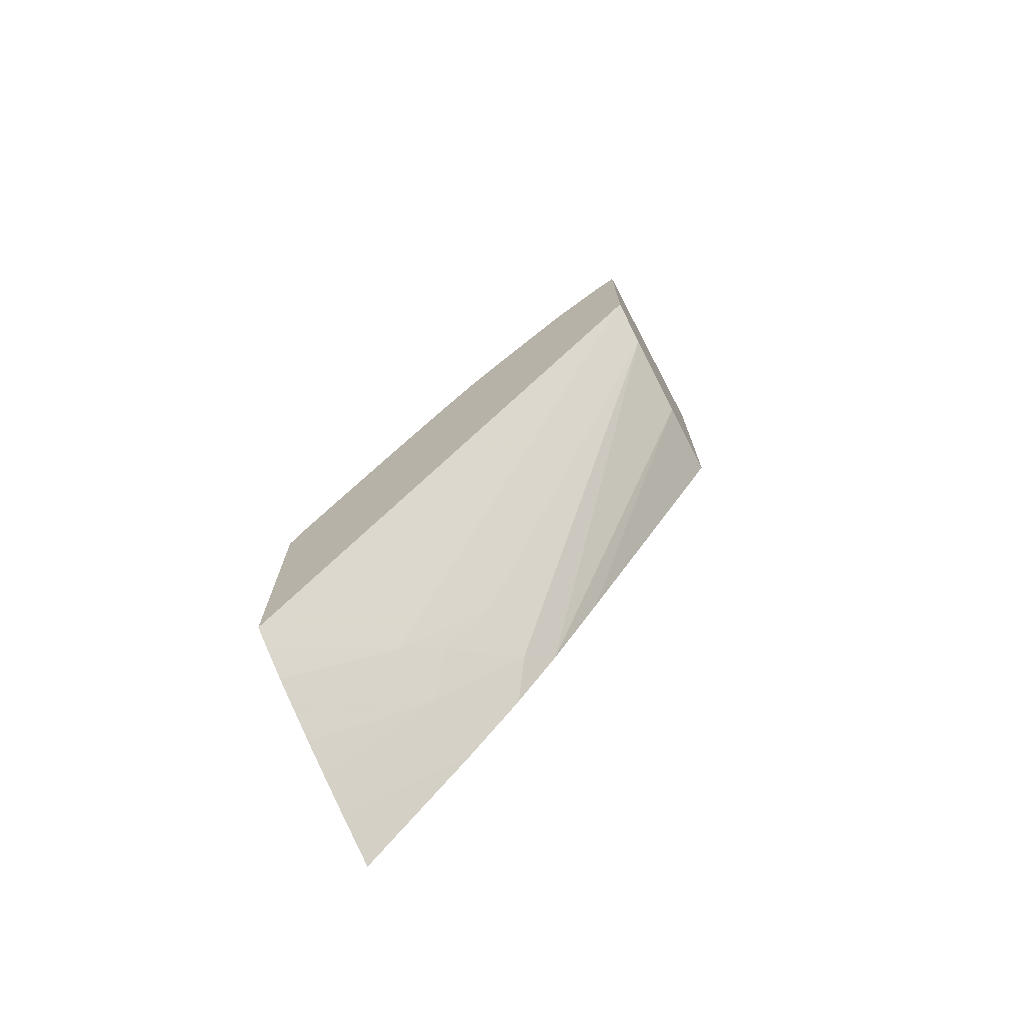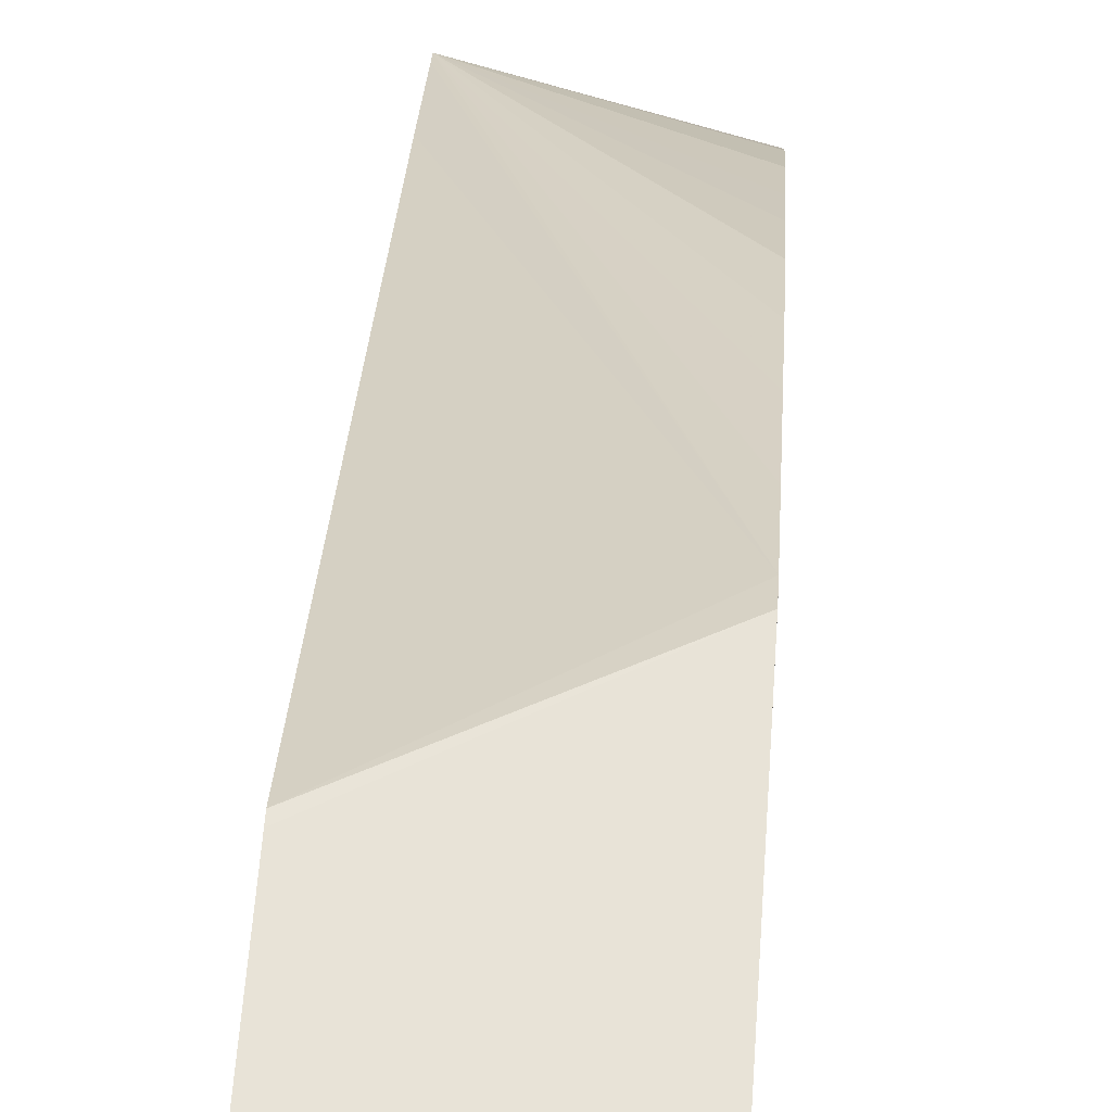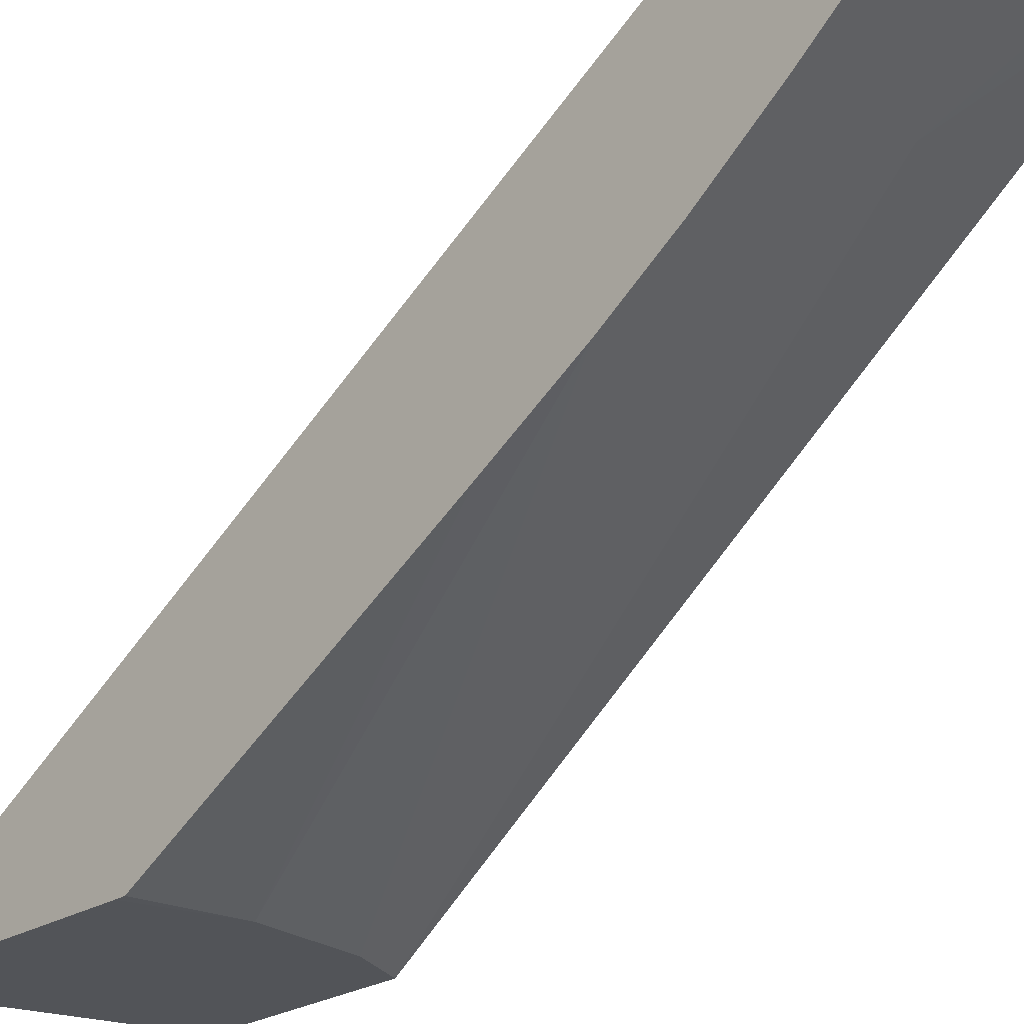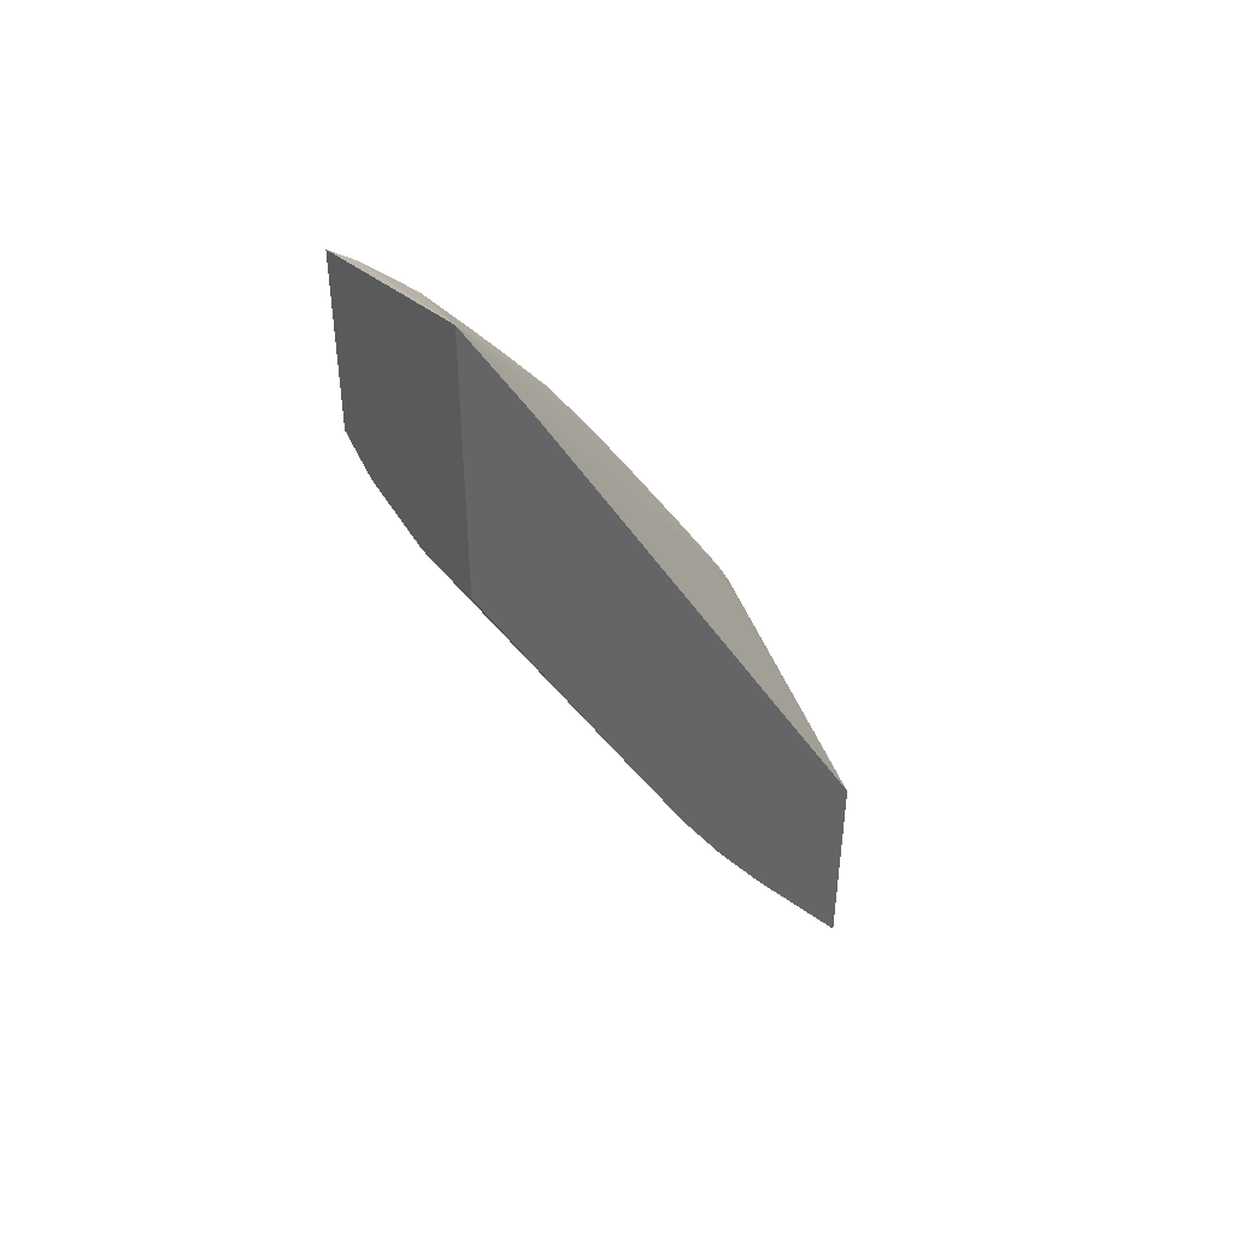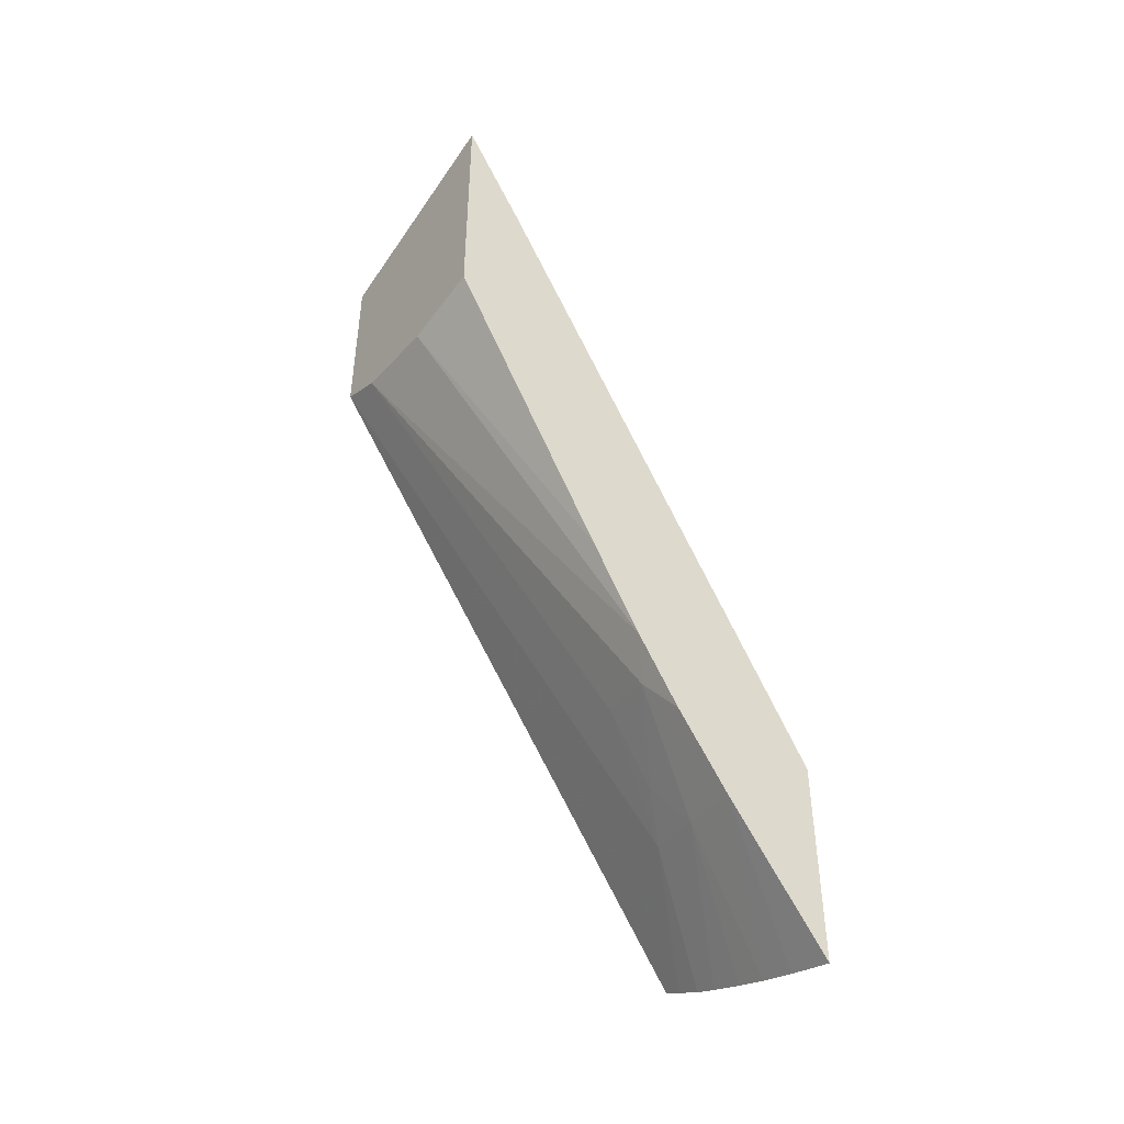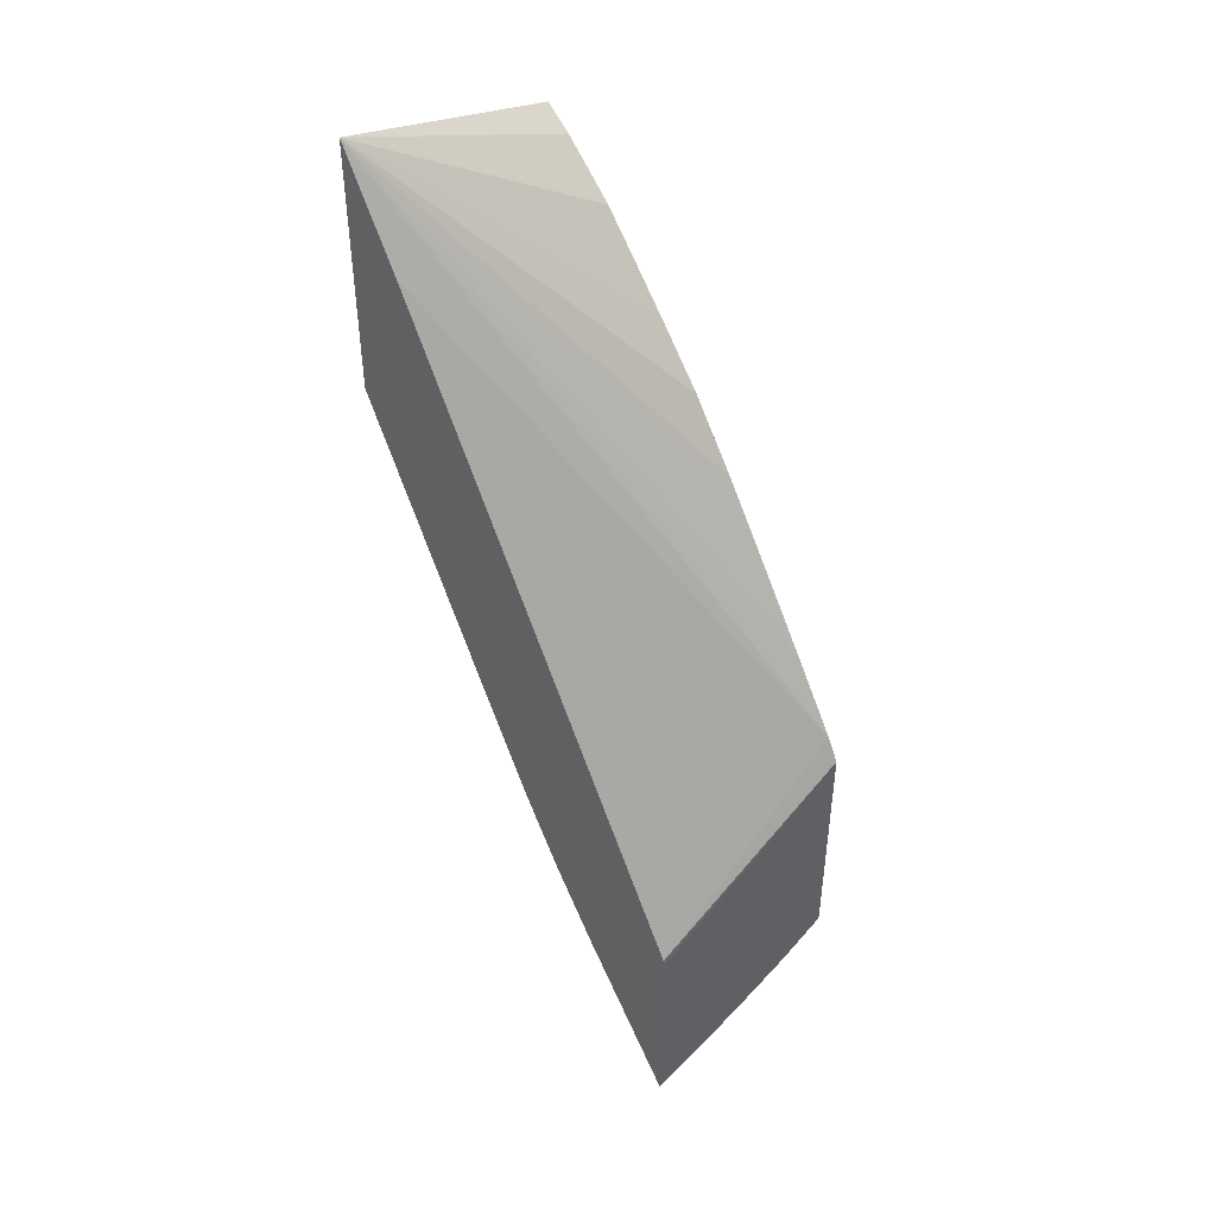
<metadata>
{"format":"obj","ext":"obj","renderer":"f3d","projection":"perspective","resolution":1024,"background":"white","views":[{"elev":-72.8,"azim":117.3,"up":"+Y"},{"elev":61.7,"azim":4.2,"up":"+Z"},{"elev":-23.3,"azim":-42.7,"up":"+Z"},{"elev":41.9,"azim":-121.6,"up":"+Y"},{"elev":-45.3,"azim":-126.0,"up":"+Y"},{"elev":44.6,"azim":-41.7,"up":"+Y"}]}
</metadata>
<code>
v -0.03773 0.1365 0.05444
v -0.03773 0.1357 0.05444
v -0.03773 0.1365 0.05442
v -0.03773 0.1368 0.05427
v -0.04062 0.135 0.05443
v -0.04062 0.1348 0.05444
v -0.03773 0.1333 0.05444
v -0.03773 0.1378 0.05366
v -0.04062 0.1441 0.04914
v -0.04062 0.144 0.04924
v -0.04062 0.1428 0.04997
v -0.04062 0.1322 0.05444
v -0.03785 0.1332 0.05444
v -0.03773 0.1411 0.04914
v -0.03773 0.1389 0.05295
v -0.03773 0.1398 0.05234
v -0.03773 0.1407 0.05173
v -0.03773 0.1414 0.05115
v -0.03773 0.1419 0.0507
v -0.03773 0.1425 0.05017
v -0.03773 0.1431 0.04949
v -0.03773 0.1434 0.04914
v -0.04062 0.1409 0.04914
v -0.04062 0.1339 0.05311
v -0.03999 0.1324 0.05444
v -0.03798 0.1332 0.05444
v -0.03834 0.1408 0.04914
v -0.03905 0.1342 0.05332
v -0.03951 0.1356 0.05228
v -0.03964 0.1406 0.04914
v -0.04062 0.1407 0.04914
v -0.04062 0.1349 0.05243
v -0.04027 0.1354 0.05217
v -0.03982 0.1341 0.05321
v -0.03951 0.1325 0.05444
v -0.03833 0.133 0.05444
v -0.03951 0.1406 0.04914
v -0.04062 0.1358 0.05188
v -0.03863 0.1329 0.05444
v -0.03946 0.1347 0.0529
v -0.04062 0.1375 0.05091
v -0.03909 0.1327 0.05444
v -0.04062 0.137 0.05123
f 1 2 3
f 1 3 4
f 1 4 5
f 1 5 6
f 1 6 12
f 1 12 25
f 1 25 35
f 1 35 42
f 1 42 39
f 1 39 36
f 1 36 26
f 1 26 13
f 1 13 7
f 1 7 2
f 2 7 14
f 2 14 22
f 2 22 21
f 2 21 20
f 2 20 19
f 2 19 18
f 2 18 17
f 2 17 16
f 2 16 15
f 2 15 8
f 2 8 4
f 2 4 3
f 4 8 9
f 4 9 10
f 4 10 11
f 4 11 5
f 5 11 10
f 5 10 9
f 5 9 23
f 5 23 31
f 5 31 41
f 5 41 43
f 5 43 38
f 5 38 32
f 5 32 24
f 5 24 12
f 5 12 6
f 7 13 14
f 8 15 9
f 9 15 16
f 9 16 17
f 9 17 18
f 9 18 19
f 9 19 20
f 9 20 21
f 9 21 22
f 9 22 14
f 9 14 27
f 9 27 37
f 9 37 30
f 9 30 23
f 12 24 25
f 13 26 14
f 14 26 28
f 14 28 29
f 14 29 27
f 23 30 31
f 24 32 33
f 24 33 34
f 24 34 35
f 24 35 25
f 26 36 28
f 27 29 33
f 27 33 38
f 27 38 37
f 28 36 39
f 28 39 34
f 28 34 40
f 28 40 29
f 29 40 33
f 30 37 31
f 31 37 41
f 32 38 33
f 33 40 34
f 34 39 42
f 34 42 35
f 37 38 43
f 37 43 41

</code>
